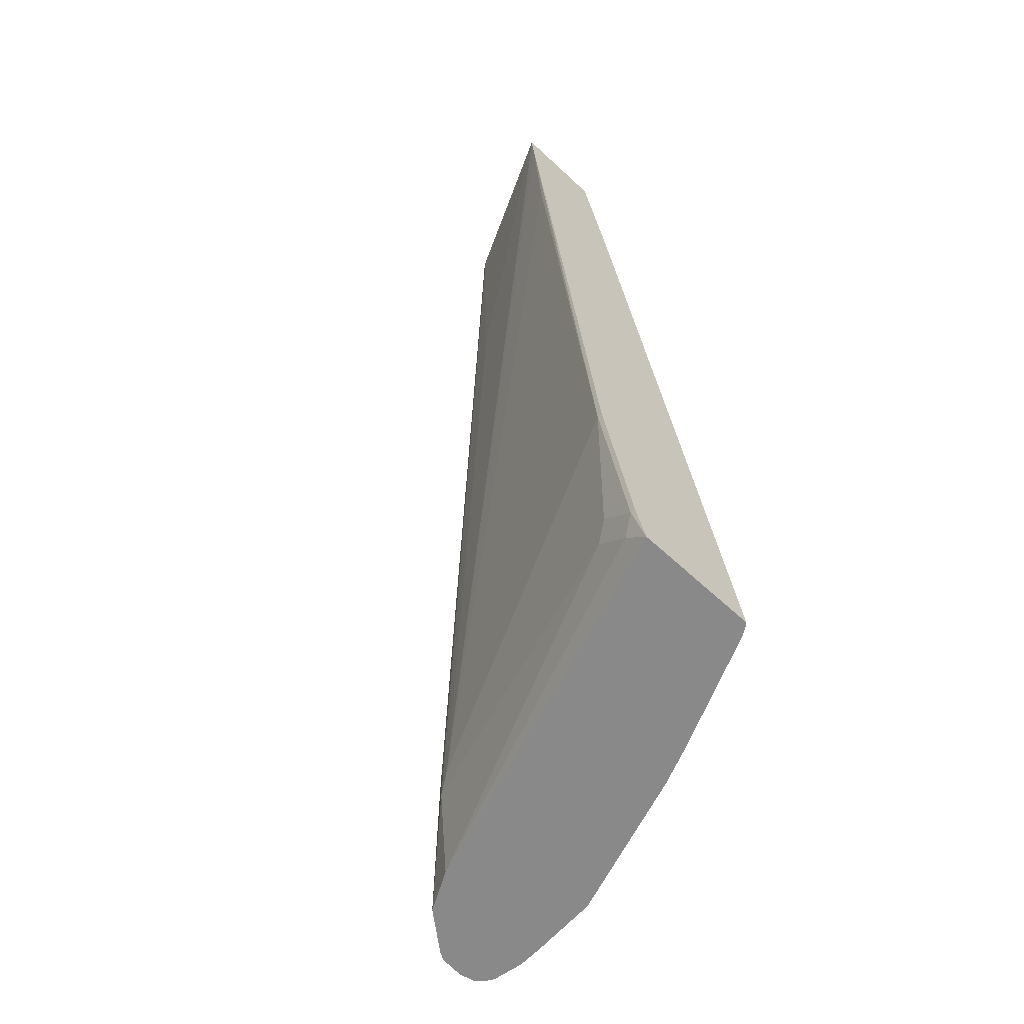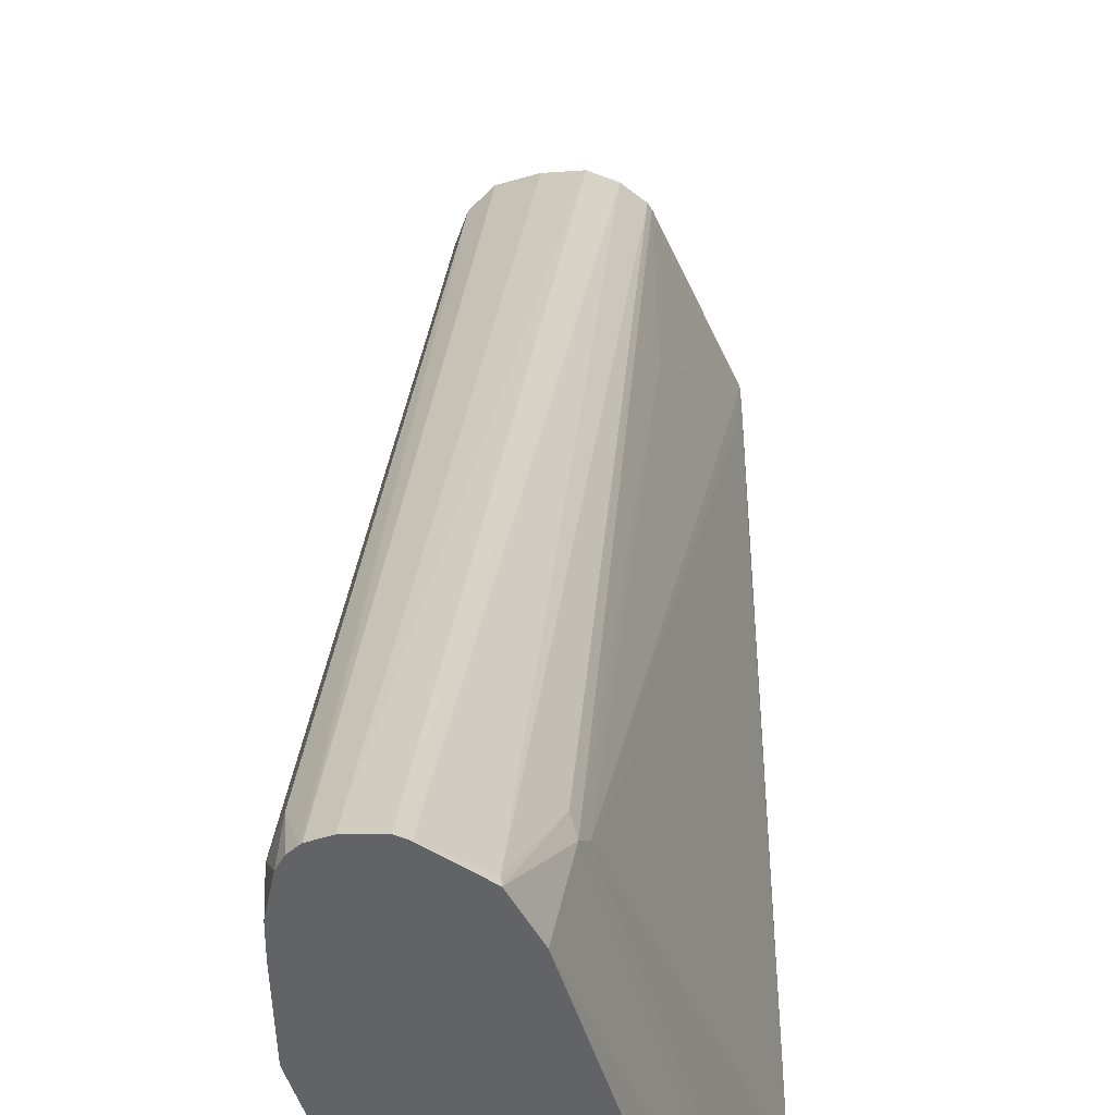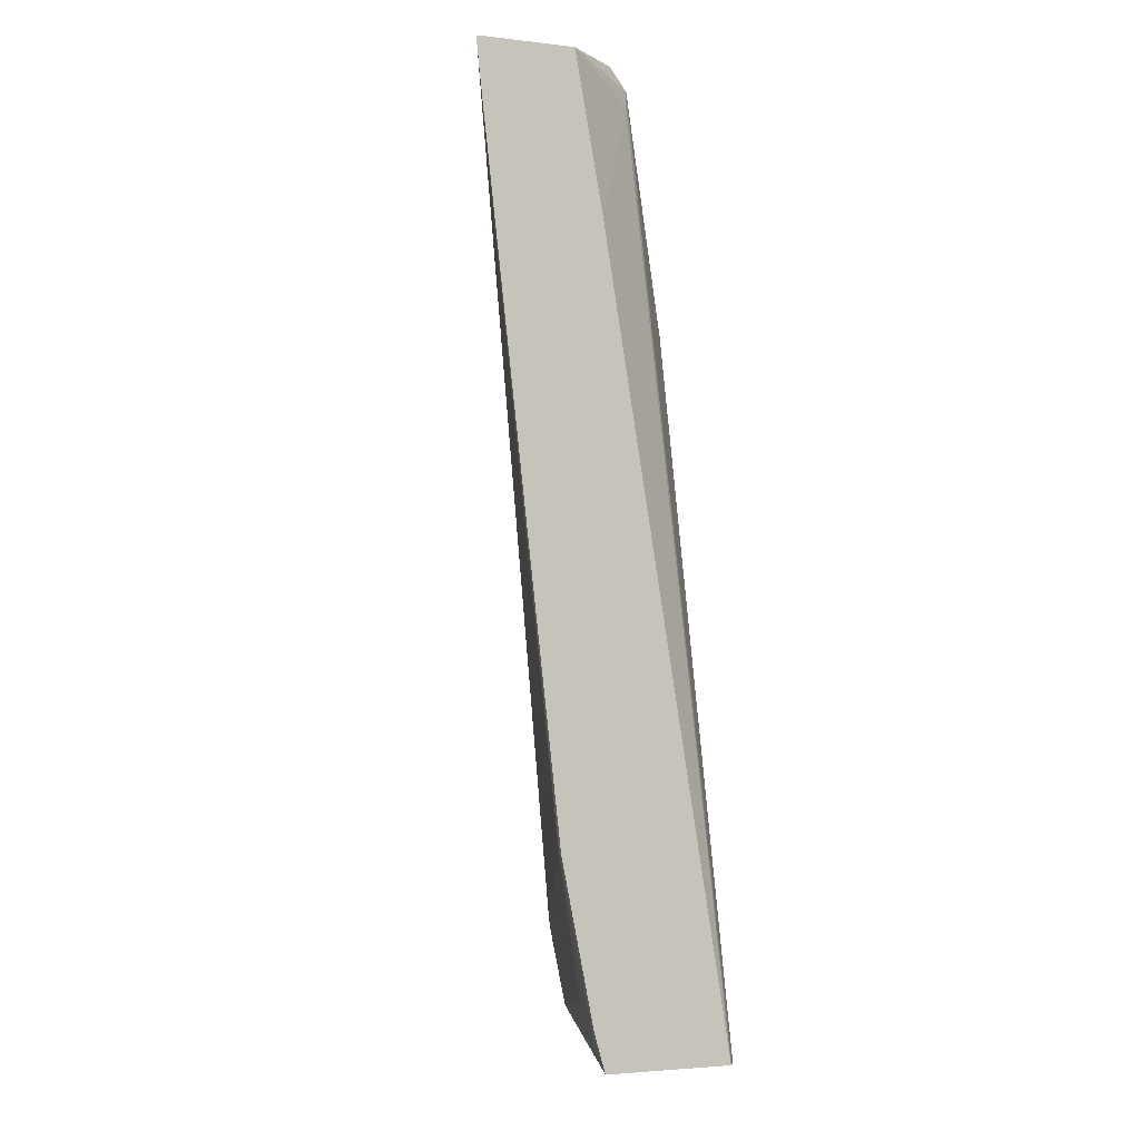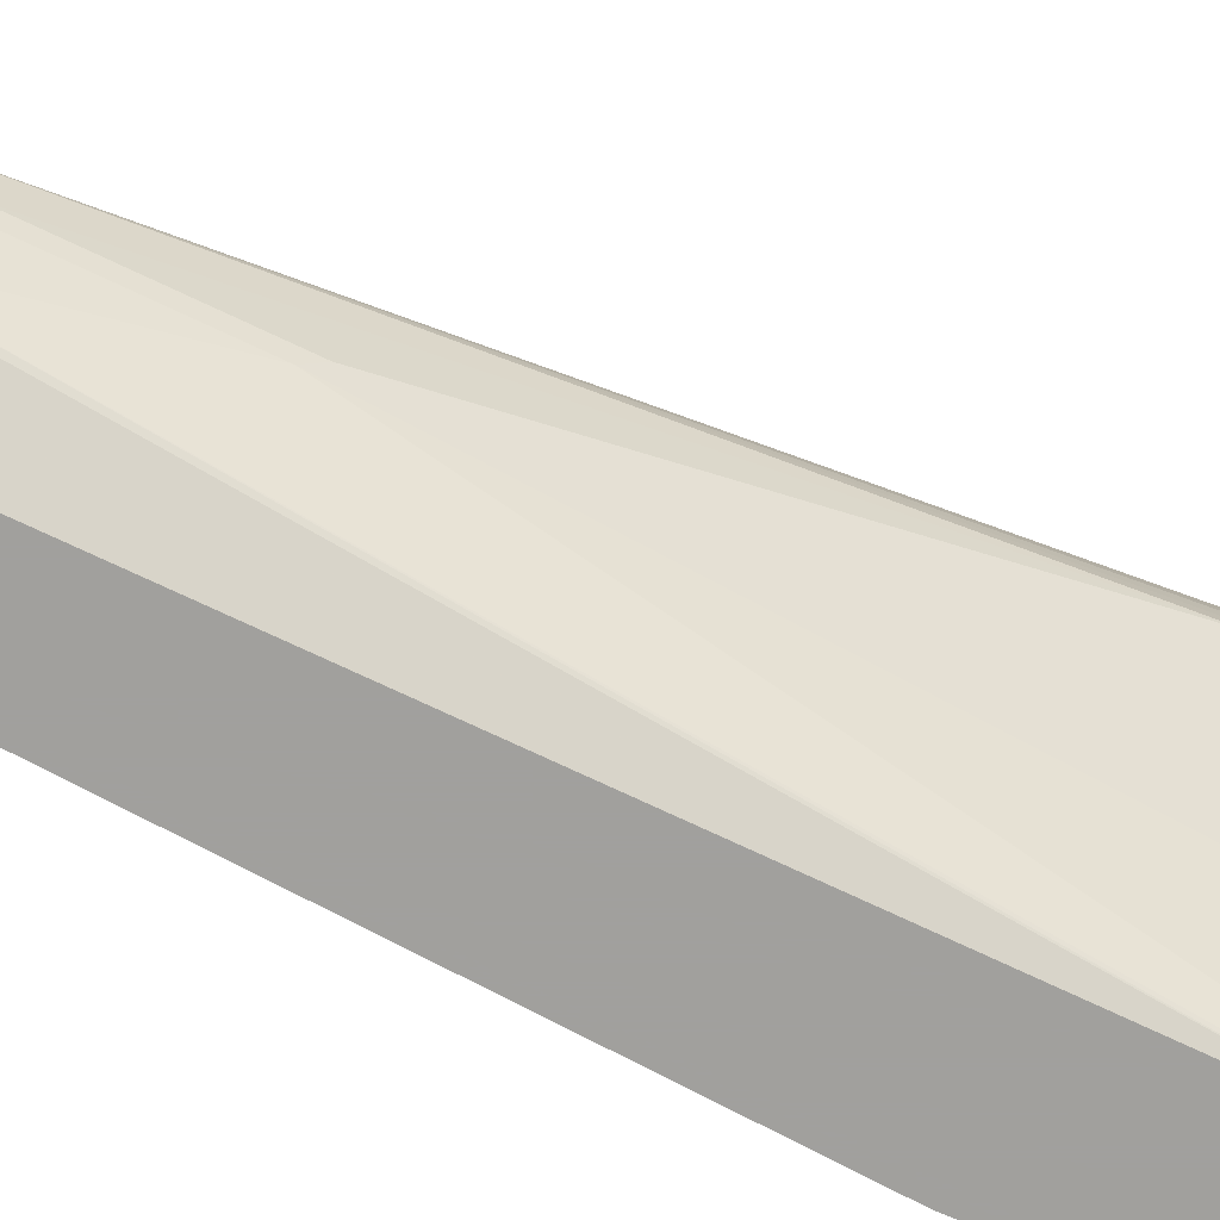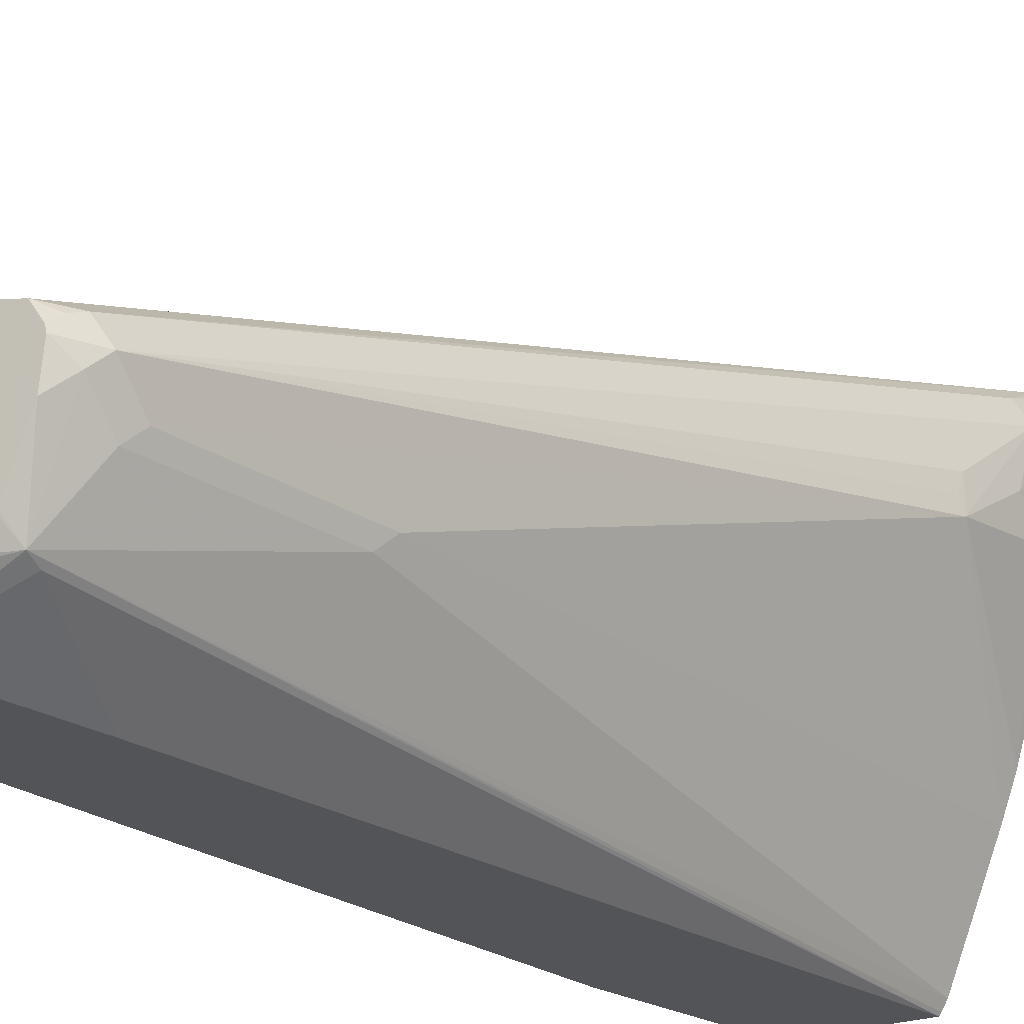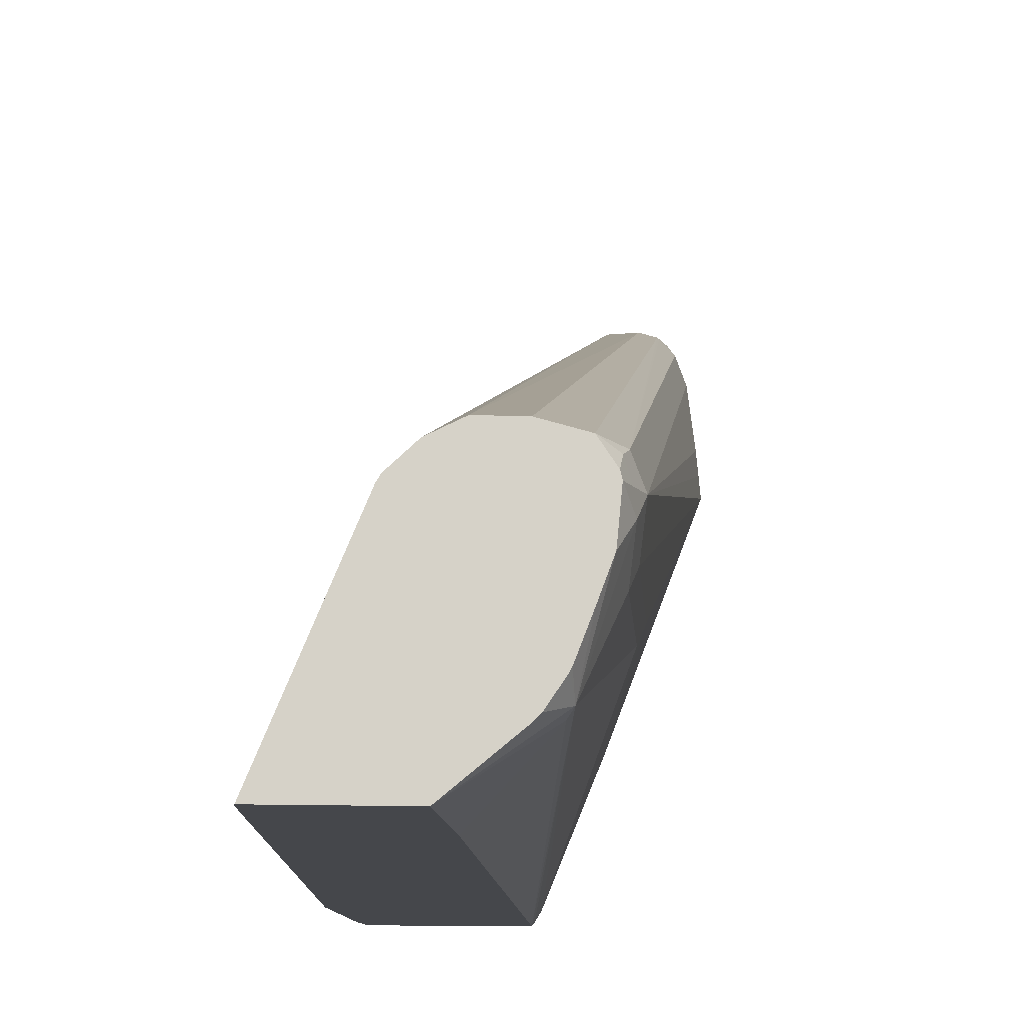
<metadata>
{"format":"obj","ext":"obj","renderer":"f3d","projection":"perspective","resolution":1024,"background":"white","views":[{"elev":-63.1,"azim":-43.2,"up":"+Z"},{"elev":39.4,"azim":173.7,"up":"+Y"},{"elev":-3.0,"azim":-22.0,"up":"+Z"},{"elev":-71.7,"azim":55.1,"up":"+Y"},{"elev":-23.5,"azim":32.2,"up":"+Y"},{"elev":-10.6,"azim":-6.1,"up":"+Y"}]}
</metadata>
<code>
v -0.06217 0.2405 -0.6883
v -0.05242 0.2381 -0.6883
v -0.07842 0.2391 -0.6883
v -0.2072 0.06219 -0.08036
v -0.1865 0.06219 -0.08036
v -0.1658 0.057 -0.0803
v -0.05136 0.2373 -0.6883
v -0.152 0.05527 -0.09673
v -0.08441 0.2355 -0.6883
v -0.08289 0.2357 -0.6838
v -0.2227 0.0544 -0.08036
v -0.221 0.05527 -0.08036
v -0.2356 0.04232 -0.08036
v -0.2377 0.03888 -0.08036
v -0.2814 -0.06554 -0.08036
v -0.2193 -0.06554 -0.08036
v -0.186 -0.03776 -0.08036
v -0.1832 -0.03495 -0.08036
v -0.1743 -0.02158 -0.08036
v -0.1734 -0.01985 -0.08036
v -0.1658 1.76e-05 -0.08036
v -0.159 0.01814 -0.08036
v -0.1567 0.04145 -0.08036
v -0.1576 0.04517 -0.08036
v -0.1554 0.05182 -0.0881
v -0.04738 0.2339 -0.6883
v -0.04835 0.221 -0.6562
v -0.1451 0.04145 -0.1036
v -0.1105 0.2141 -0.6883
v -0.1105 0.2141 -0.6838
v -0.1382 0.1796 -0.6217
v -0.2227 0.05182 -0.2176
v -0.2814 -0.06554 -0.08292
v -0.1399 0.1761 -0.632
v -0.2007 -0.06554 -0.1831
v -0.1727 -0.03453 -0.1036
v -0.1709 -0.03108 -0.09327
v -0.1502 0.03109 -0.09327
v -0.152 0.04145 -0.08982
v -0.04381 0.2279 -0.6883
v -0.04145 0.2072 -0.6631
v -0.1451 0.02075 -0.1243
v -0.04663 0.1347 -0.5905
v -0.04835 0.145 -0.5871
v -0.04835 0.1588 -0.594
v -0.1243 0.1865 -0.6883
v -0.1451 0.1658 -0.6217
v -0.2797 -0.06554 -0.1003
v -0.202 -0.03108 -0.6527
v -0.2072 -0.04142 -0.6424
v -0.1182 -0.06554 -0.6883
v -0.1295 0.01038 -0.2383
v -0.1502 0.01038 -0.114
v -0.1168 -0.06365 -0.6883
v -0.1132 -0.05769 -0.6883
v -0.04045 0.2112 -0.6883
v -0.04145 0.1658 -0.6424
v -0.03977 0.2072 -0.6883
v -0.1243 0.02075 -0.2487
v -0.08121 0.02075 -0.6883
v -0.07177 0.04595 -0.6883
v -0.04145 0.145 -0.6631
v -0.2 -0.06554 -0.6883
v -0.202 -0.05179 -0.6734
v -0.2279 -0.06215 -0.5595
v -0.2279 -0.04142 -0.4973
v -0.2694 -0.06215 -0.1865
v -0.2279 -0.06554 -0.5595
v -0.2072 -0.06215 -0.6631
v -0.03977 0.191 -0.6883
v -0.04145 0.145 -0.6883
v -0.2072 -0.06554 -0.6631
f 29 34 31
f 29 31 30
f 32 34 47
f 32 47 33
f 33 47 48
f 35 51 36
f 34 49 50
f 34 50 47
f 36 51 37
f 37 52 53
f 37 51 54
f 29 46 34
f 37 53 38
f 34 46 49
f 28 45 41
f 23 39 24
f 28 43 44
f 20 37 21
f 37 54 55
f 21 37 22
f 22 37 38
f 22 38 23
f 23 38 39
f 28 44 45
f 24 39 25
f 26 27 40
f 27 41 40
f 28 39 38
f 28 38 53
f 28 53 42
f 28 42 43
f 25 39 28
f 37 55 52
f 52 60 59
f 41 45 43
f 49 64 50
f 50 64 69
f 50 69 65
f 52 55 60
f 57 62 70
f 57 70 58
f 48 65 68
f 61 71 62
f 63 72 69
f 63 69 64
f 65 69 72
f 65 72 68
f 65 67 66
f 19 37 20
f 62 71 70
f 48 67 65
f 47 67 48
f 47 66 67
f 41 43 57
f 41 57 58
f 41 58 56
f 42 53 52
f 42 52 59
f 42 59 43
f 43 60 61
f 43 61 62
f 43 62 57
f 43 45 44
f 43 59 60
f 46 63 64
f 46 64 49
f 47 50 65
f 47 65 66
f 40 41 56
f 18 37 19
f 8 41 27
f 16 37 17
f 6 11 13
f 6 12 11
f 4 6 5
f 4 12 6
f 3 12 4
f 3 11 12
f 3 10 11
f 3 9 10
f 2 8 7
f 2 6 8
f 1 6 2
f 1 5 6
f 1 4 5
f 1 3 4
f 1 9 3
f 1 29 9
f 1 46 29
f 1 2 7
f 1 7 26
f 17 37 18
f 1 40 56
f 1 56 58
f 1 58 70
f 6 13 14
f 1 70 71
f 1 61 60
f 1 60 55
f 1 55 54
f 1 54 51
f 1 51 63
f 1 63 46
f 1 71 61
f 6 14 15
f 1 26 40
f 6 16 17
f 13 31 14
f 14 32 33
f 14 33 15
f 14 31 34
f 14 34 32
f 15 33 48
f 13 30 31
f 15 48 68
f 15 72 63
f 15 63 51
f 15 51 35
f 15 35 16
f 16 36 37
f 6 15 16
f 15 68 72
f 11 30 13
f 16 35 36
f 9 30 11
f 9 11 10
f 6 19 20
f 6 20 21
f 6 21 22
f 6 22 23
f 6 23 24
f 6 18 19
f 6 25 8
f 9 29 30
f 6 24 25
f 8 28 41
f 6 17 18
f 7 27 26
f 7 8 27
f 8 25 28

</code>
